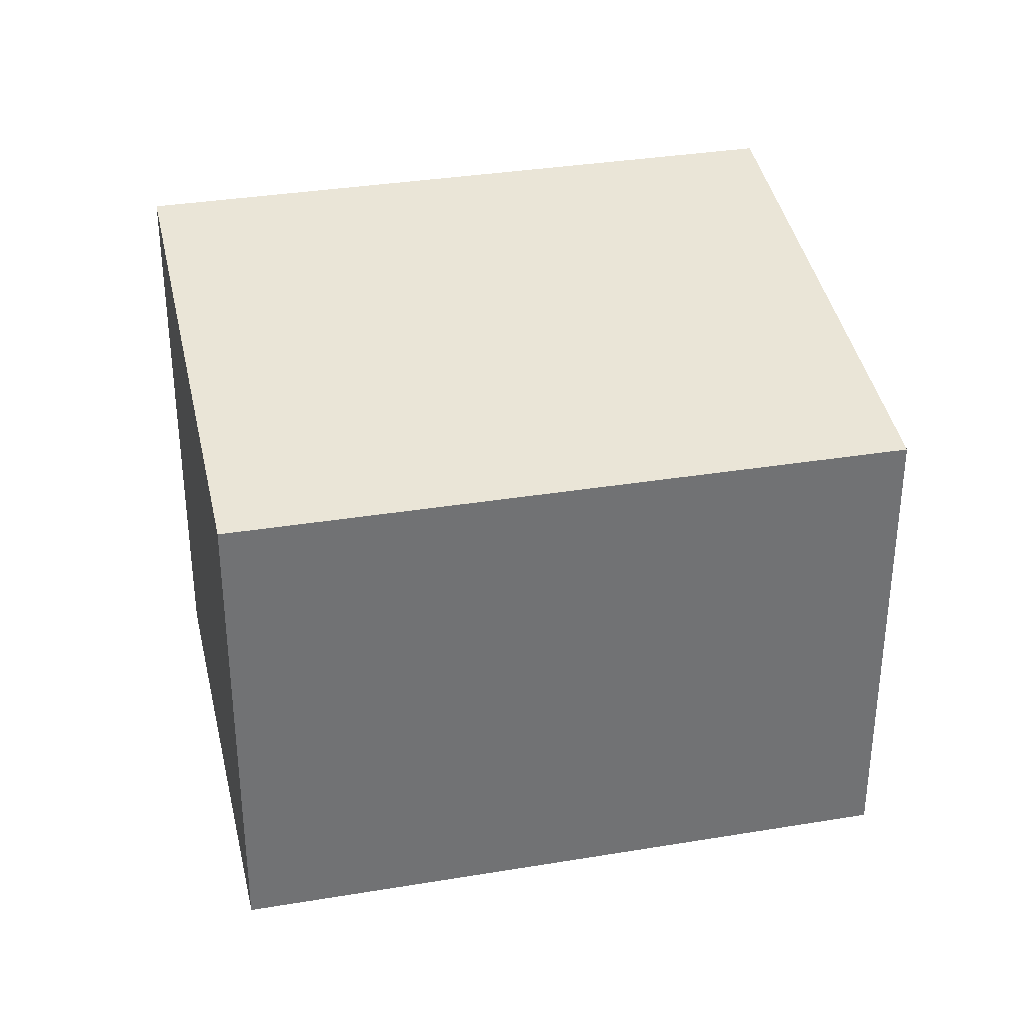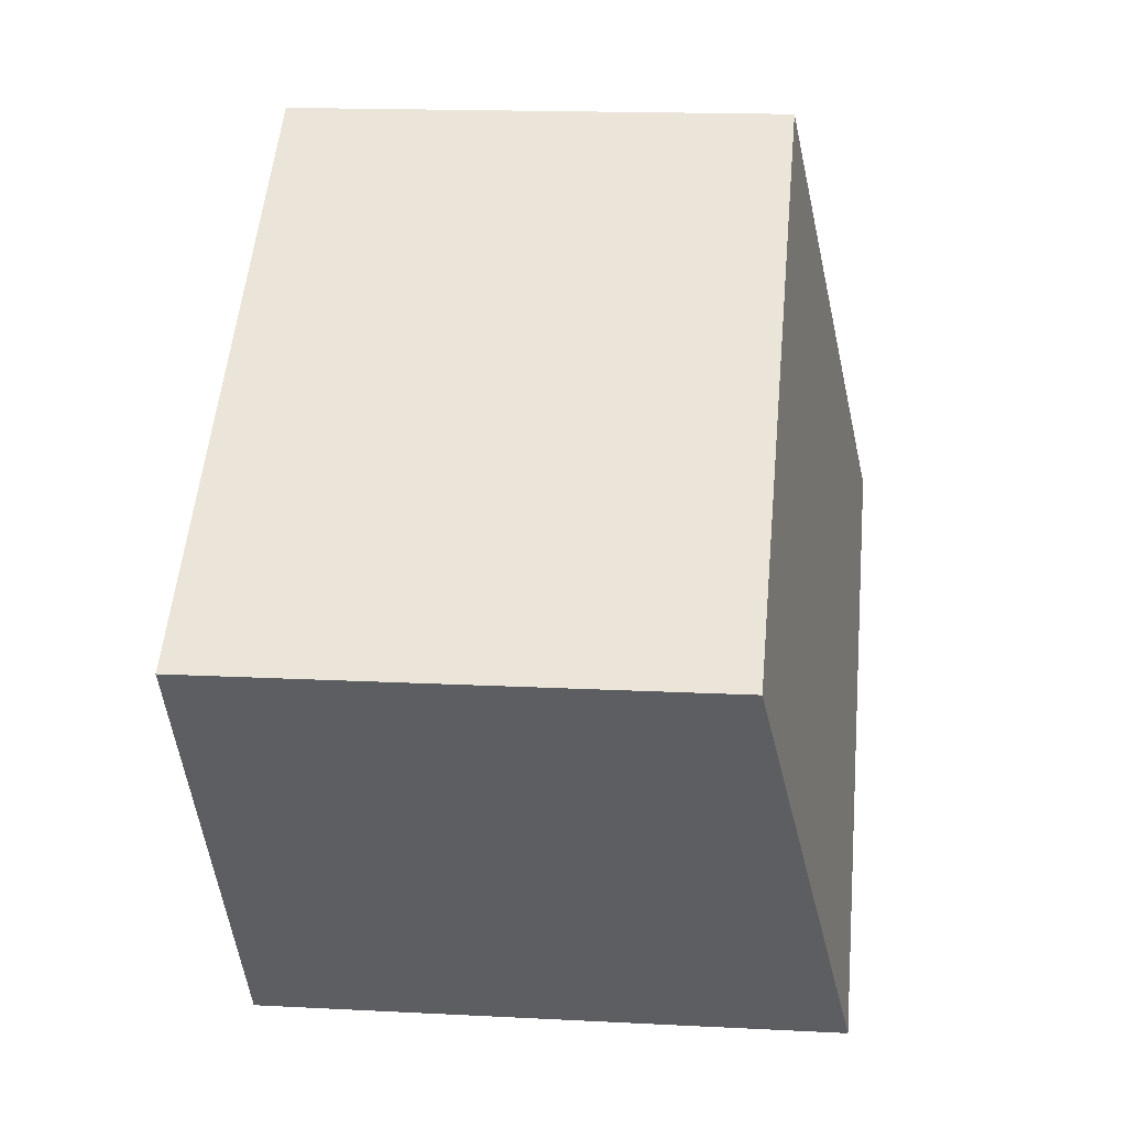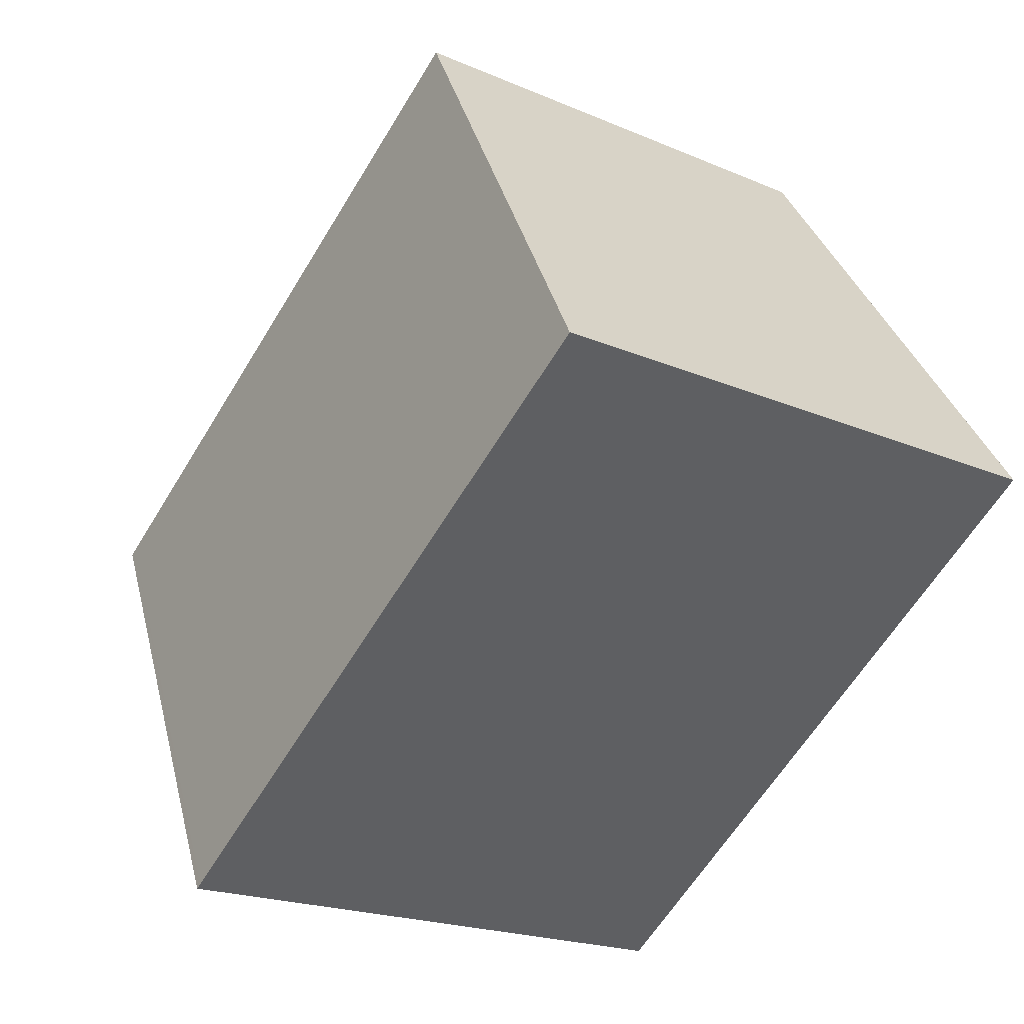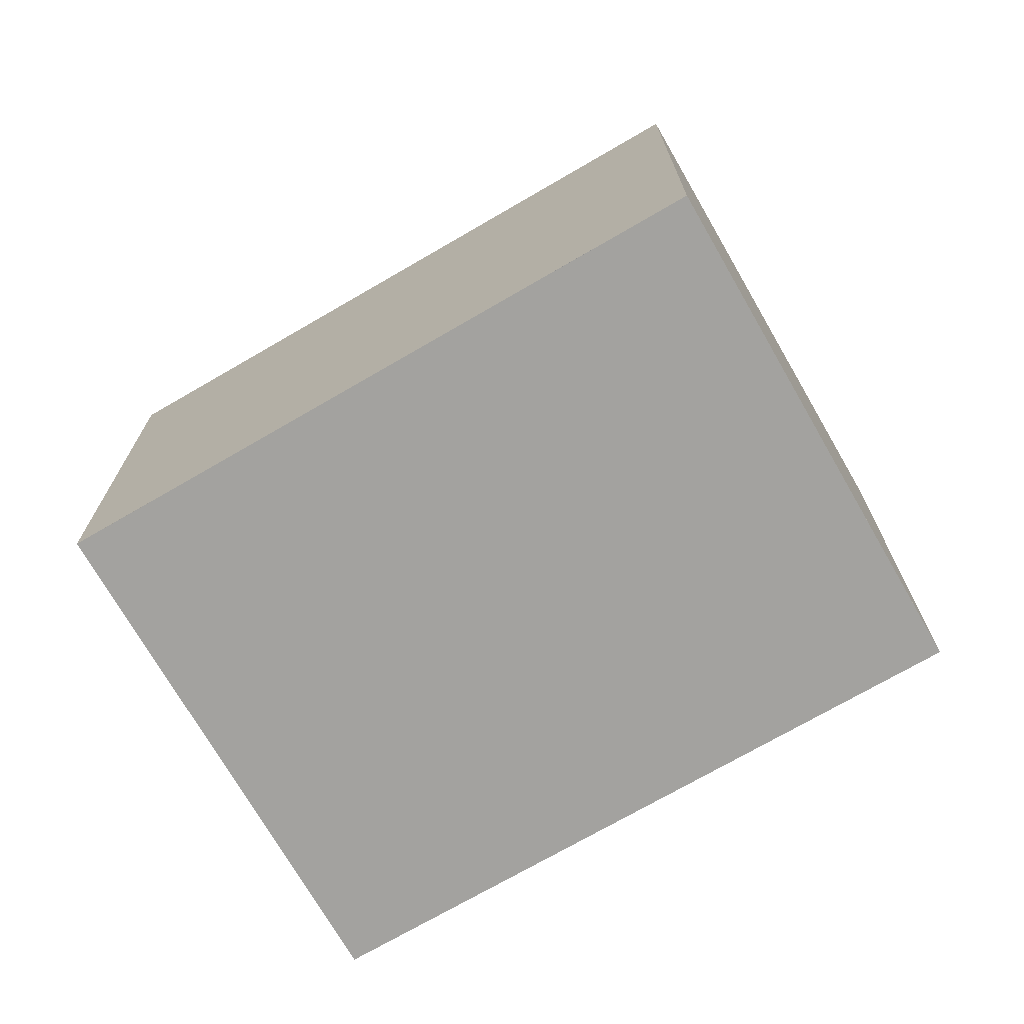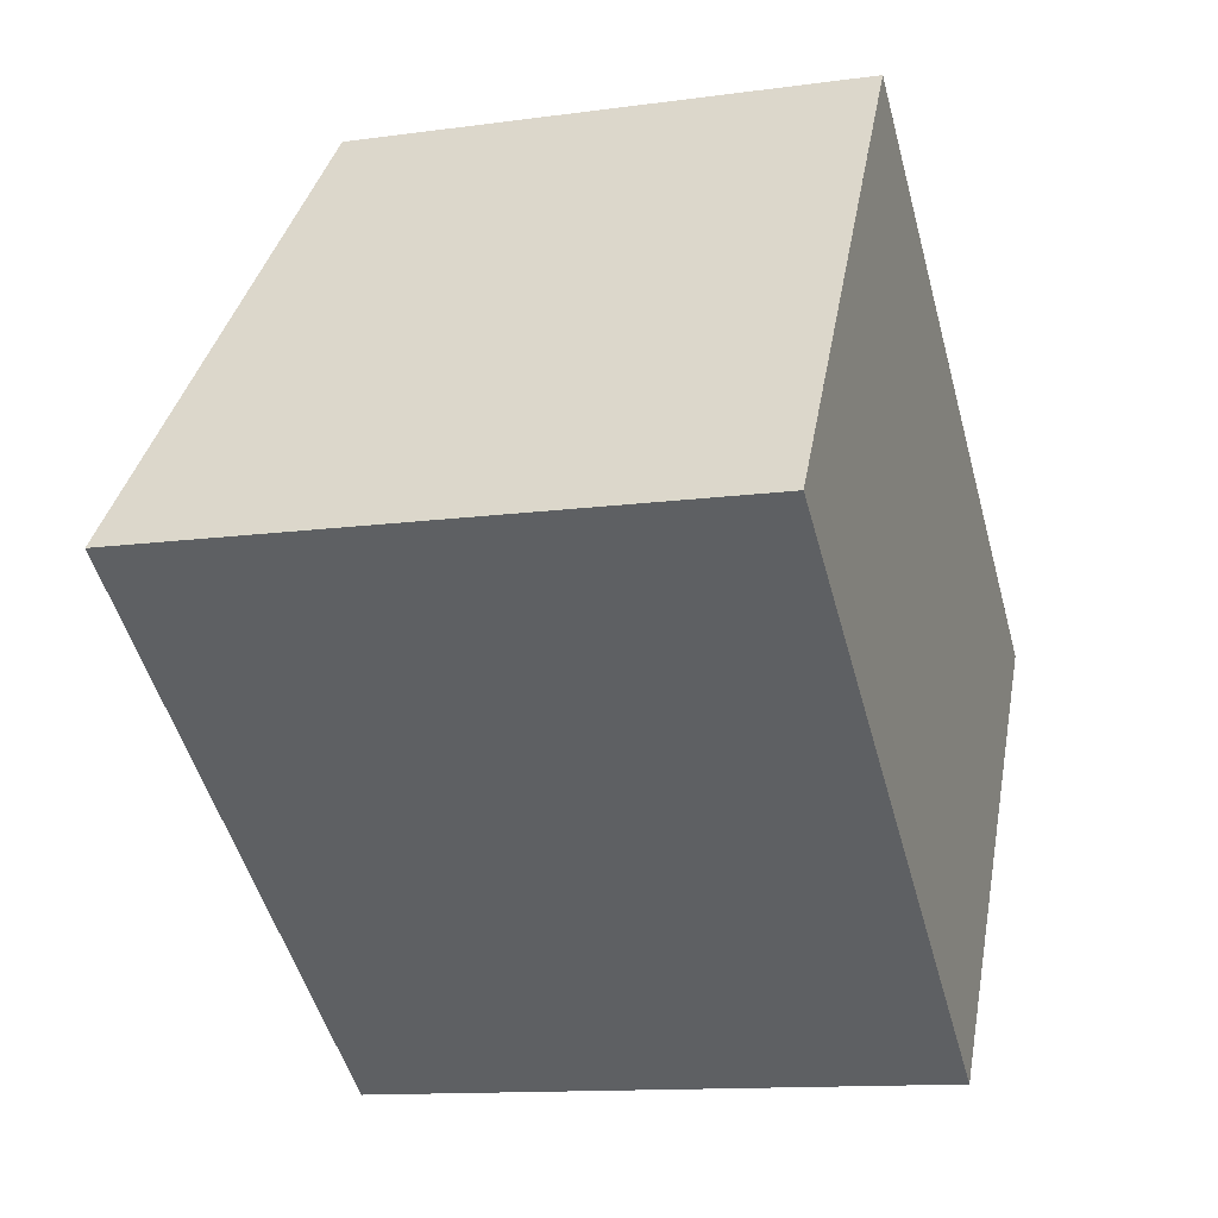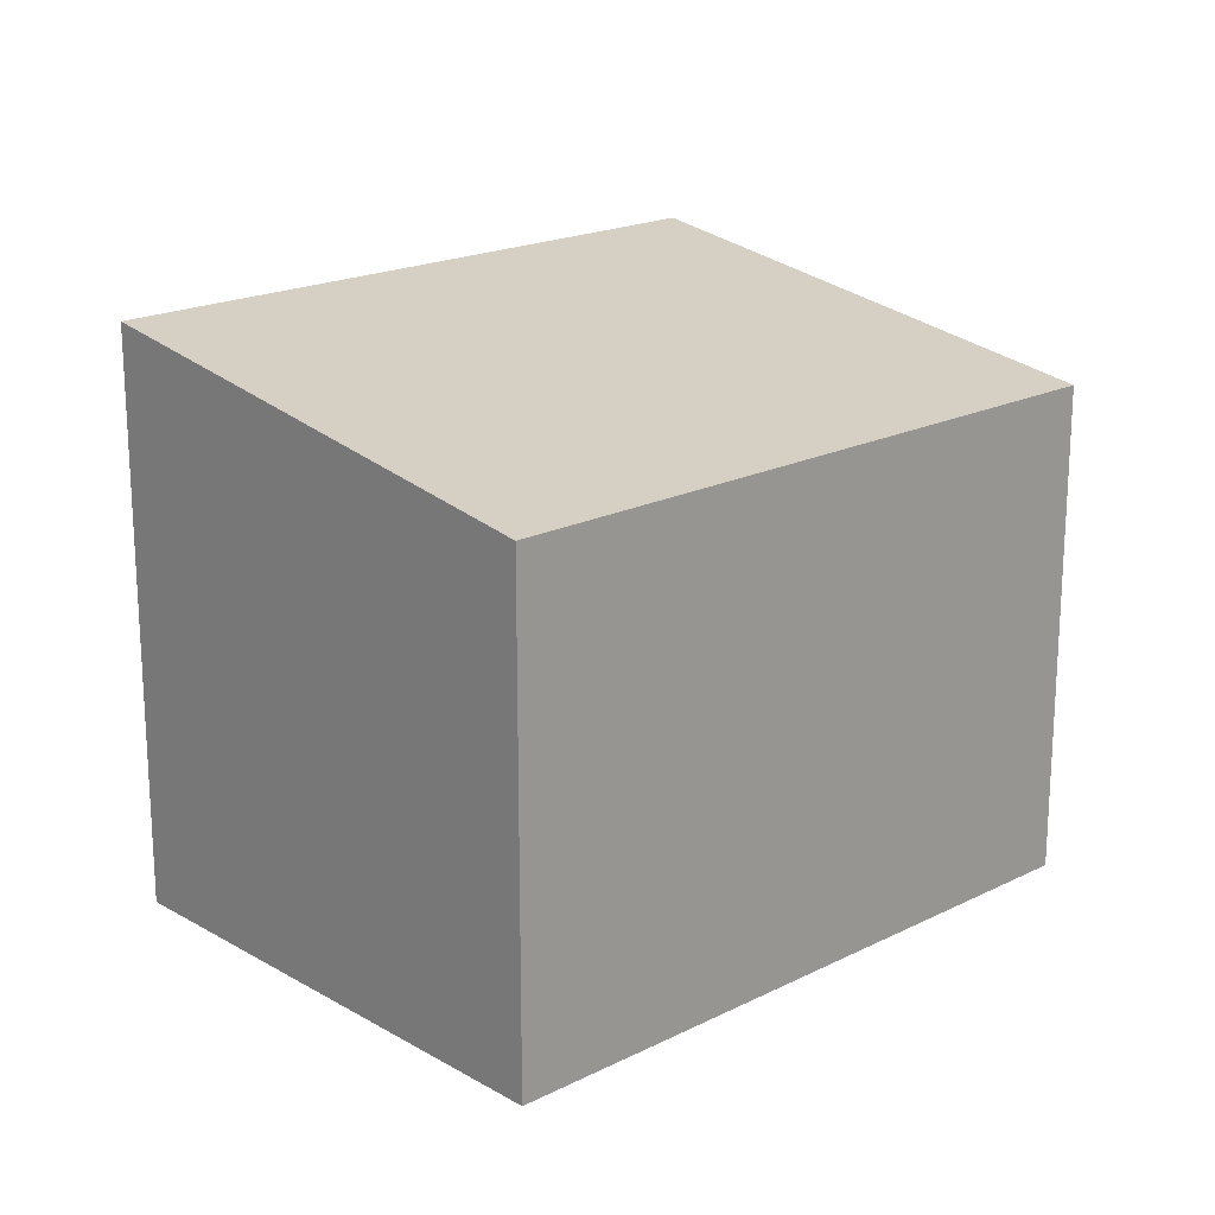
<metadata>
{"format":"obj","ext":"obj","renderer":"f3d","projection":"perspective","resolution":1024,"background":"white","views":[{"elev":34.9,"azim":-158.2,"up":"+Z"},{"elev":16.3,"azim":-83.9,"up":"+Y"},{"elev":-19.8,"azim":51.3,"up":"+Y"},{"elev":-72.6,"azim":-115.5,"up":"+Z"},{"elev":-12.5,"azim":107.8,"up":"+Y"},{"elev":19.6,"azim":171.3,"up":"+Z"}]}
</metadata>
<code>
v -647.8 -1945 2.206
v -645.2 -1944 2.216
v -643.9 -1946 2.57
v -646.4 -1947 2.56
v -643.9 -1946 2.569
v -645.3 -1944 2.216
v -647.7 -1946 2.223
v -645.2 -1944 2.232
v -645.2 -1944 2.233
v -647.7 -1946 2.223
v -647.8 -1945 2.206
v -646.4 -1947 2.56
v -646.4 -1947 2.558
v -646.4 -1947 2.558
v -643.9 -1946 2.568
v -643.9 -1946 2.568
v -647.8 -1945 2.206
v -647.8 -1945 2.206
v -647.8 -1945 0
v -647.8 -1945 4.441e-16
v -645.2 -1944 2.233
v -645.2 -1944 2.216
v -645.2 -1944 0
v -645.2 -1944 0
v -643.9 -1946 2.569
v -643.9 -1946 2.57
v -643.9 -1946 0
v -643.9 -1946 0
v -646.4 -1947 2.558
v -646.4 -1947 2.56
v -646.4 -1947 0
v -646.4 -1947 0
v -646.4 -1947 2.56
v -643.9 -1946 2.569
v -643.9 -1946 0
v -646.4 -1947 -4.441e-16
v -645.2 -1944 2.216
v -645.3 -1944 2.216
v -645.3 -1944 0
v -645.2 -1944 0
v -647.8 -1945 2.206
v -647.7 -1946 2.223
v -647.7 -1946 -4.441e-16
v -647.8 -1945 0
v -643.9 -1946 2.568
v -645.2 -1944 2.233
v -645.2 -1944 0
v -643.9 -1946 -4.441e-16
v -645.3 -1944 2.216
v -647.8 -1945 2.206
v -647.8 -1945 4.441e-16
v -645.3 -1944 0
v -646.4 -1947 2.56
v -646.4 -1947 2.56
v -646.4 -1947 -4.441e-16
v -646.4 -1947 0
v -647.7 -1946 2.223
v -646.4 -1947 2.558
v -646.4 -1947 0
v -647.7 -1946 -4.441e-16
v -643.9 -1946 2.57
v -643.9 -1946 2.568
v -643.9 -1946 -4.441e-16
v -643.9 -1946 0
v -647.8 -1945 0
v -645.2 -1944 0
v -643.9 -1946 0
v -646.4 -1947 0
f 15 8 9 16
f 13 10 8 15
f 11 6 8 10
f 8 6 2 9
f 10 7 1 11
f 14 7 10 13
f 13 12 4 14
f 15 5 12 13
f 16 3 5 15
f 18 19 20 17
f 22 23 24 21
f 26 27 28 25
f 30 31 32 29
f 34 35 36 33
f 38 39 40 37
f 42 43 44 41
f 46 47 48 45
f 50 51 52 49
f 54 55 56 53
f 58 59 60 57
f 62 63 64 61
f 66 67 68 65

</code>
